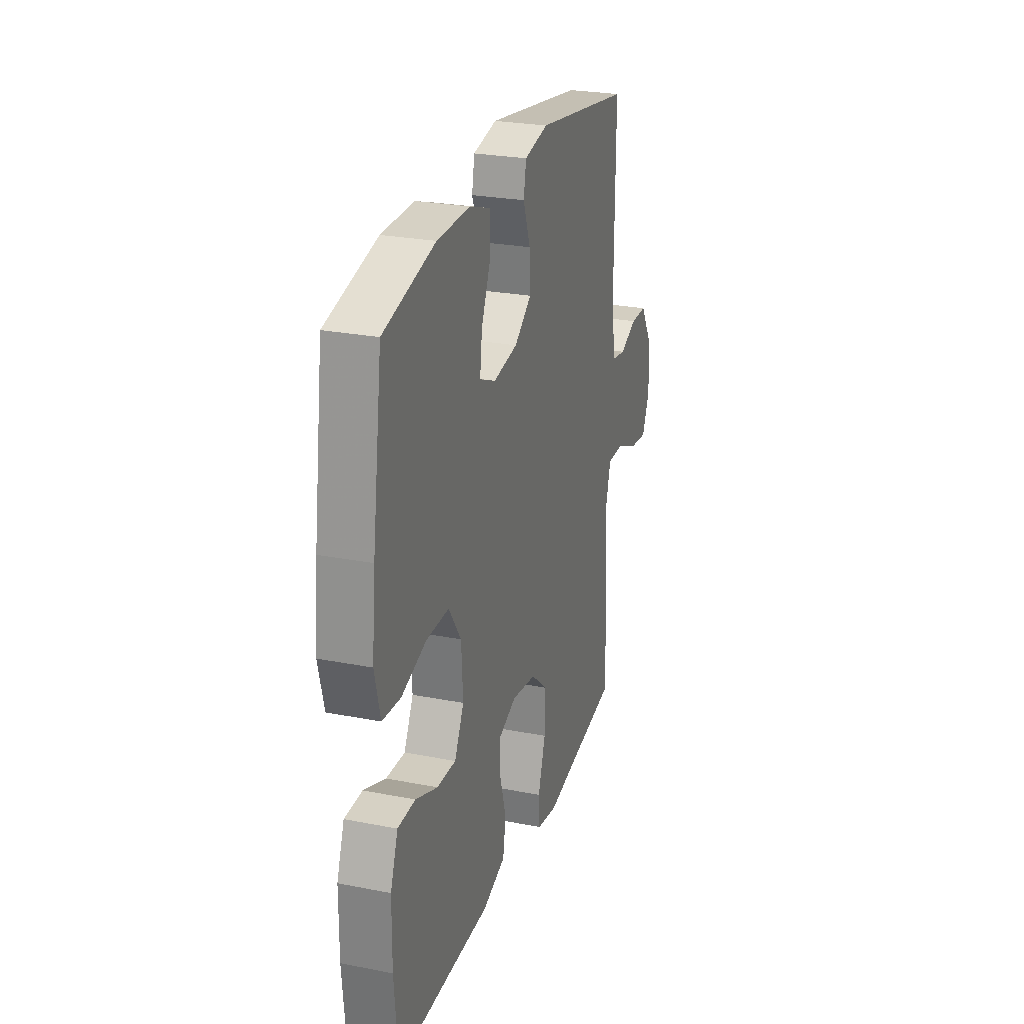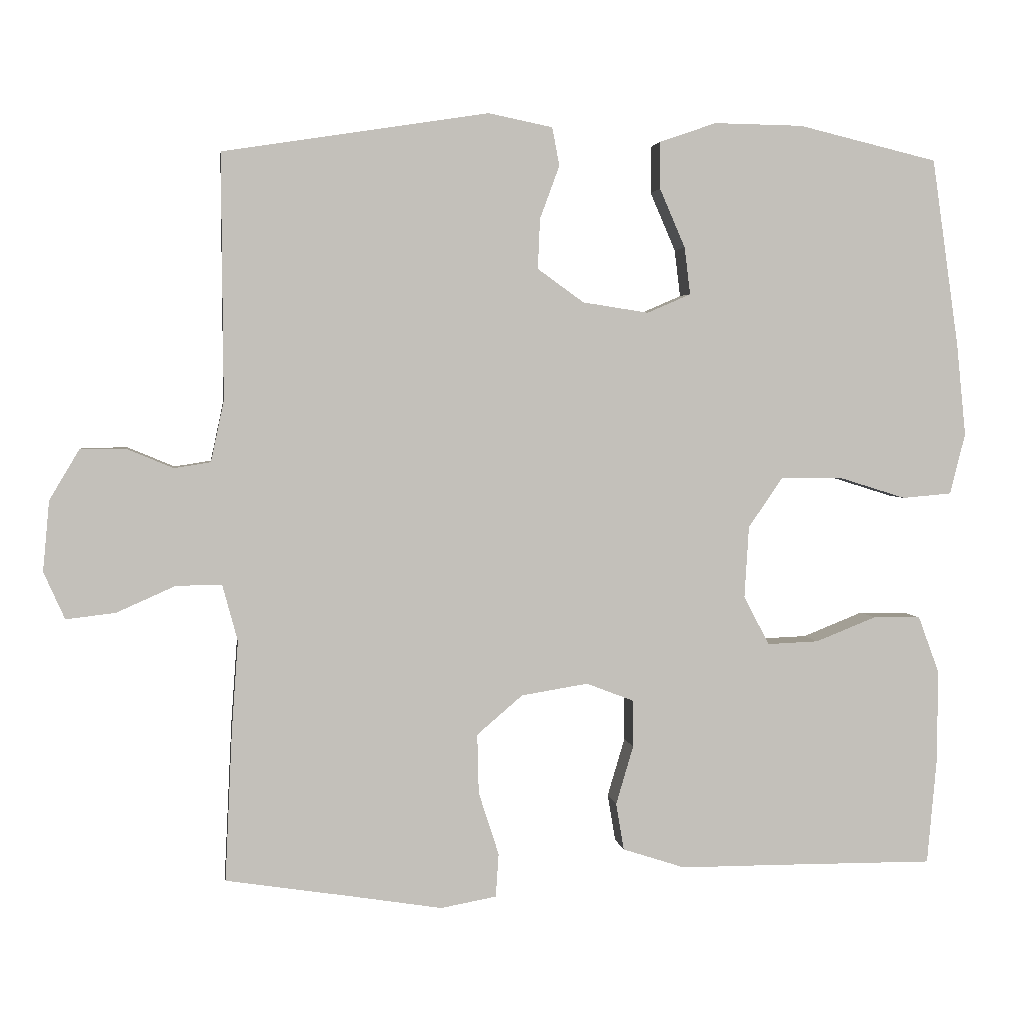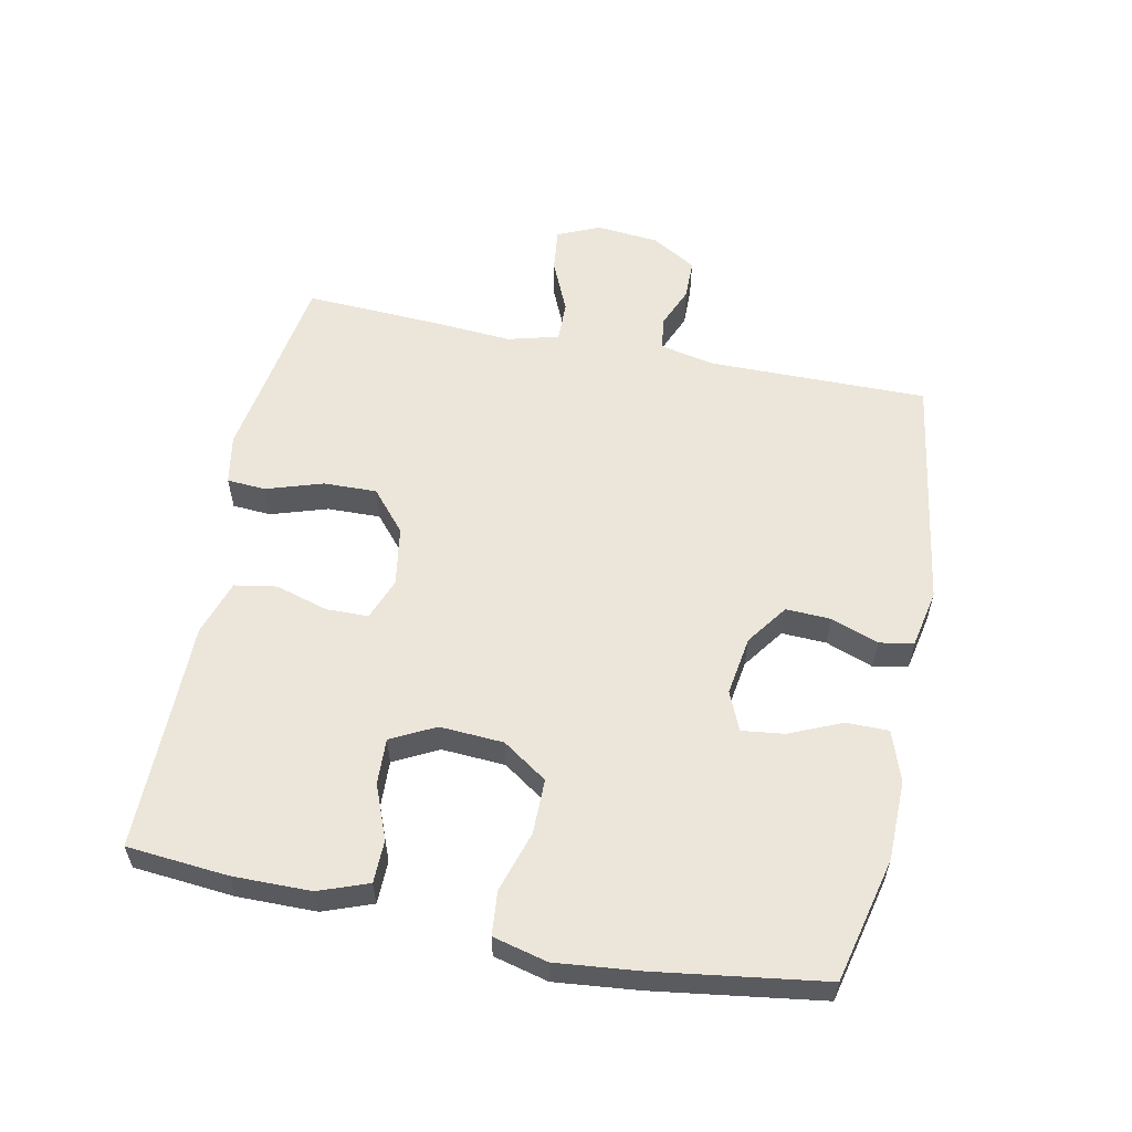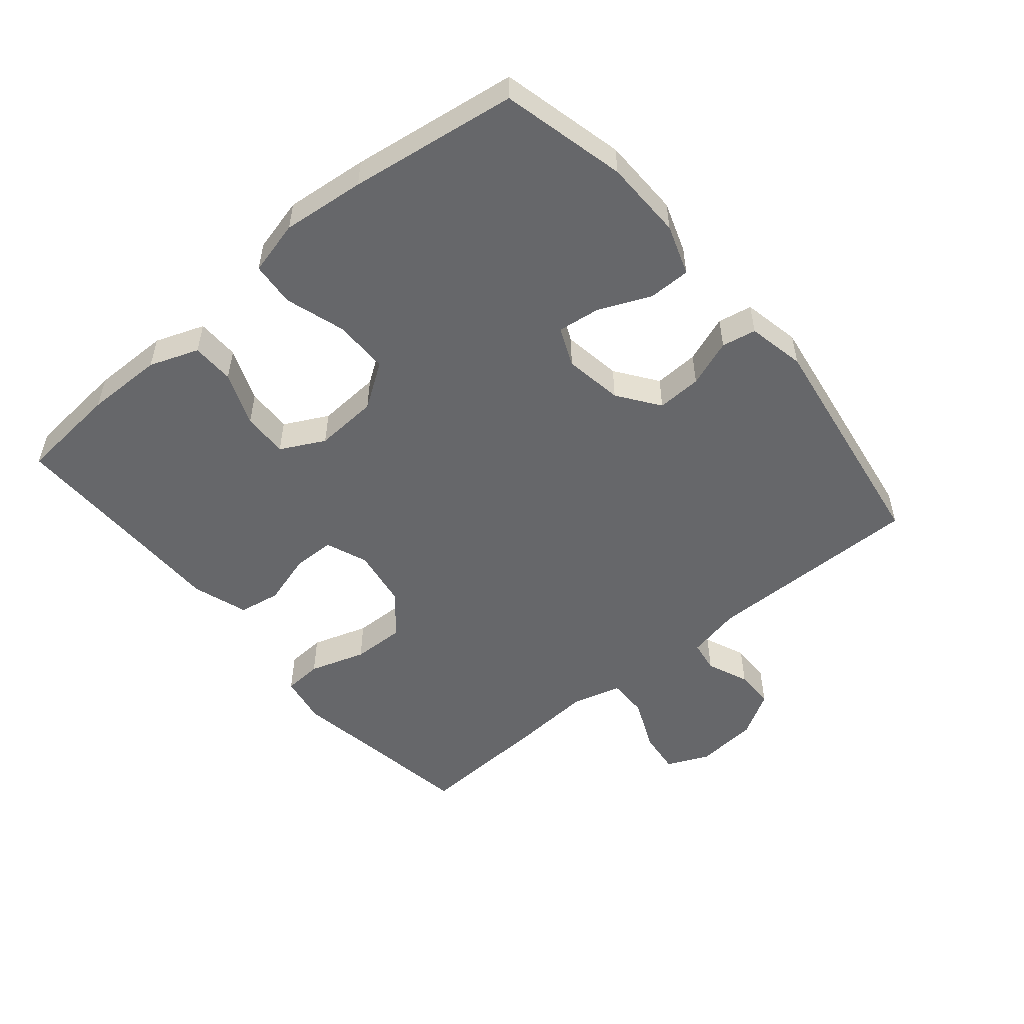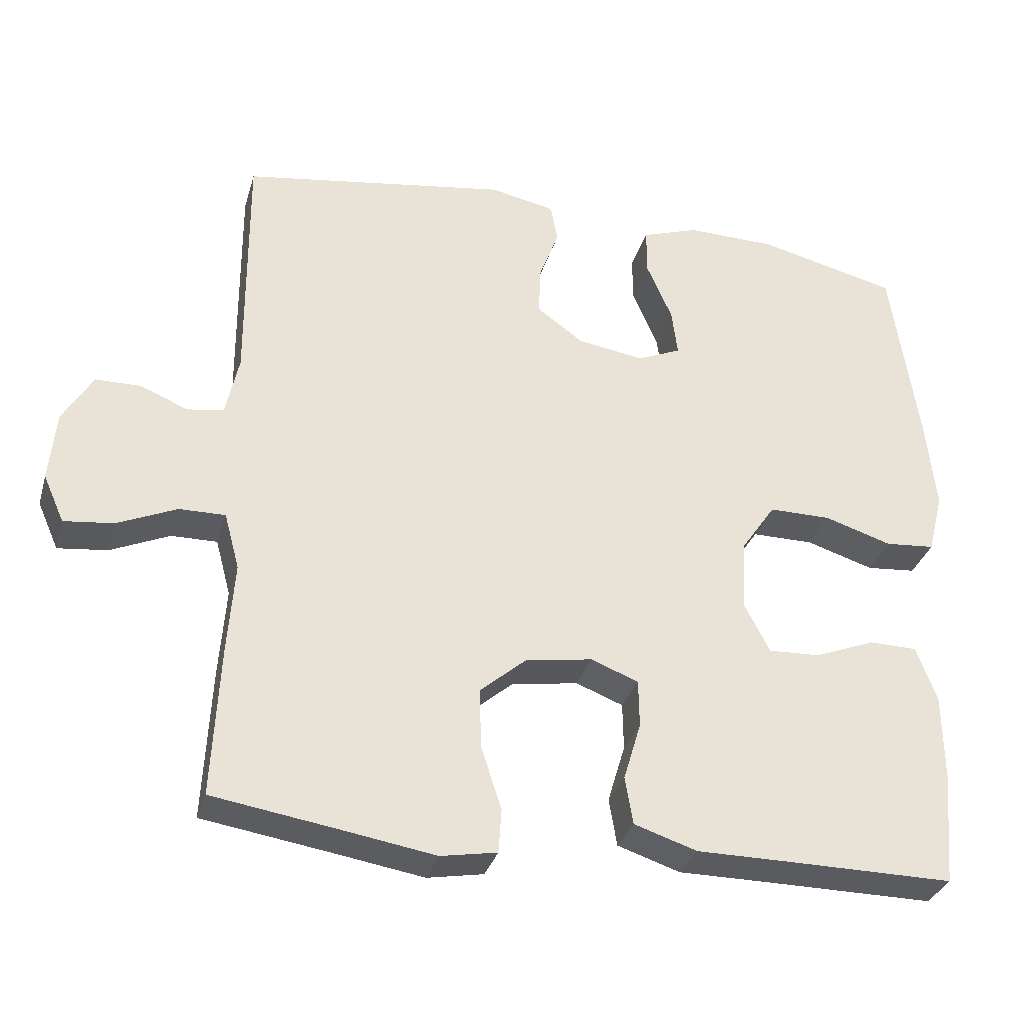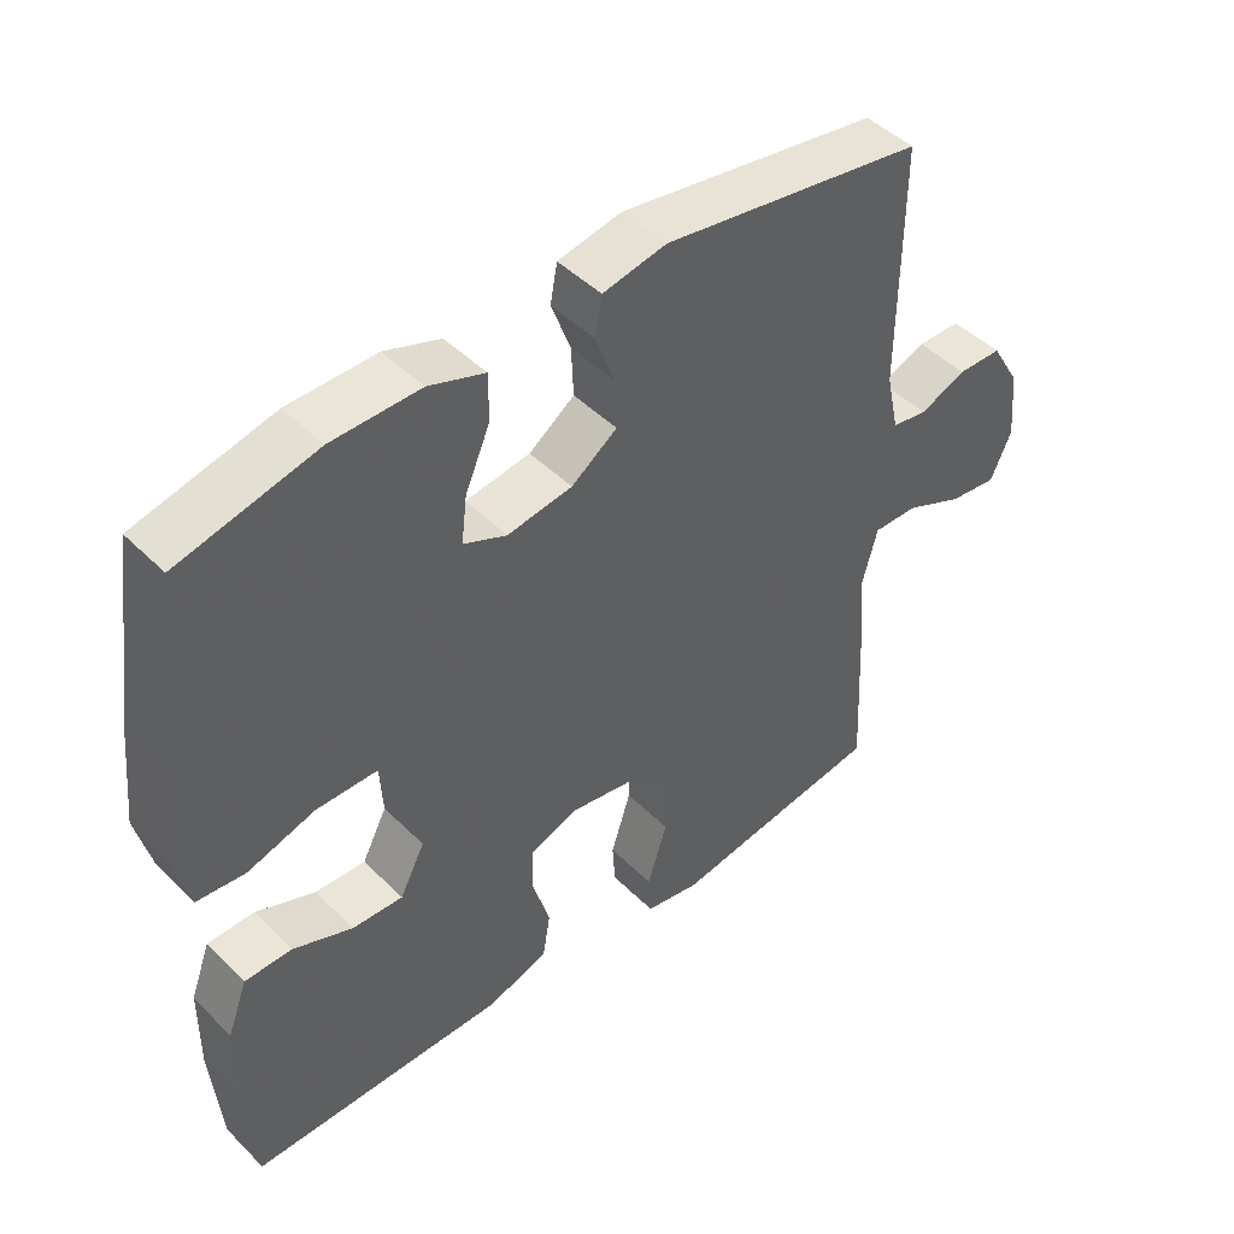
<metadata>
{"format":"obj","ext":"obj","renderer":"f3d","projection":"perspective","resolution":1024,"background":"white","views":[{"elev":26.0,"azim":-72.7,"up":"+Z"},{"elev":3.1,"azim":172.5,"up":"+Z"},{"elev":57.5,"azim":-78.5,"up":"+Y"},{"elev":-52.1,"azim":-50.0,"up":"+Y"},{"elev":-32.5,"azim":164.6,"up":"+Z"},{"elev":45.9,"azim":-41.6,"up":"+Z"}]}
</metadata>
<code>
v 0.5 0.07 0.5
v 0.498 0.07 0.162
v 0.516 0.07 0.078
v 0.566 0.07 0.07
v 0.631 0.07 0.097
v 0.693 0.07 0.096
v 0.734 0.07 0.027
v 0.743 0.07 -0.07
v 0.714 0.07 -0.135
v 0.646 0.07 -0.127
v 0.565 0.07 -0.091
v 0.502 0.07 -0.09
v 0.481 0.07 -0.168
v 0.49 0.07 -0.292
v 0.5 0.07 -0.5
v 0.319 0.07 -0.528
v 0.201 0.07 -0.547
v 0.124 0.07 -0.533
v 0.12 0.07 -0.473
v 0.148 0.07 -0.386
v 0.15 0.07 -0.304
v 0.087 0.07 -0.25
v -0.005 0.07 -0.235
v -0.07 0.07 -0.26
v -0.071 0.07 -0.325
v -0.047 0.07 -0.406
v -0.058 0.07 -0.471
v -0.144 0.07 -0.499
v -0.272 0.07 -0.499
v -0.5 0.07 -0.5
v -0.514 0.07 -0.344
v -0.513 0.07 -0.224
v -0.485 0.07 -0.148
v -0.419 0.07 -0.147
v -0.336 0.07 -0.18
v -0.265 0.07 -0.183
v -0.23 0.07 -0.115
v -0.236 0.07 -0.017
v -0.283 0.07 0.052
v -0.368 0.07 0.052
v -0.461 0.07 0.023
v -0.529 0.07 0.029
v -0.55 0.07 0.113
v -0.537 0.07 0.241
v -0.5 0.07 0.5
v -0.308 0.07 0.546
v -0.185 0.07 0.548
v -0.107 0.07 0.521
v -0.107 0.07 0.456
v -0.142 0.07 0.375
v -0.15 0.07 0.31
v -0.09 0.07 0.284
v 0.001 0.07 0.298
v 0.065 0.07 0.344
v 0.062 0.07 0.413
v 0.035 0.07 0.486
v 0.045 0.07 0.539
v 0.134 0.07 0.557
v 0.5 0 0.5
v 0.498 0 0.162
v 0.516 0 0.078
v 0.566 0 0.07
v 0.631 0 0.097
v 0.693 0 0.096
v 0.734 0 0.027
v 0.743 0 -0.07
v 0.714 0 -0.135
v 0.646 0 -0.127
v 0.565 0 -0.091
v 0.502 0 -0.09
v 0.481 0 -0.168
v 0.49 0 -0.292
v 0.5 0 -0.5
v 0.319 0 -0.528
v 0.201 0 -0.547
v 0.124 0 -0.533
v 0.12 0 -0.473
v 0.148 0 -0.386
v 0.15 0 -0.304
v 0.087 0 -0.25
v -0.005 0 -0.235
v -0.07 0 -0.26
v -0.071 0 -0.325
v -0.047 0 -0.406
v -0.058 0 -0.471
v -0.144 0 -0.499
v -0.272 0 -0.499
v -0.5 0 -0.5
v -0.514 0 -0.344
v -0.513 0 -0.224
v -0.485 0 -0.148
v -0.419 0 -0.147
v -0.336 0 -0.18
v -0.265 0 -0.183
v -0.23 0 -0.115
v -0.236 0 -0.017
v -0.283 0 0.052
v -0.368 0 0.052
v -0.461 0 0.023
v -0.529 0 0.029
v -0.55 0 0.113
v -0.537 0 0.241
v -0.5 0 0.5
v -0.308 0 0.546
v -0.185 0 0.548
v -0.107 0 0.521
v -0.107 0 0.456
v -0.142 0 0.375
v -0.15 0 0.31
v -0.09 0 0.284
v 0.001 0 0.298
v 0.065 0 0.344
v 0.062 0 0.413
v 0.035 0 0.486
v 0.045 0 0.539
v 0.134 0 0.557
f 58 1 2
f 57 58 2
f 56 57 2
f 55 56 2
f 54 55 2 3
f 53 54 3
f 52 53 3
f 48 49 50
f 47 48 50
f 46 47 50
f 45 46 50
f 44 45 50
f 43 44 50
f 42 43 50
f 41 42 50
f 40 41 50
f 39 40 50 51
f 38 39 51 52
f 33 34 35
f 32 33 35
f 31 32 35
f 30 31 35
f 29 30 35
f 29 35 36
f 28 29 36
f 27 28 36
f 26 27 36
f 25 26 36
f 24 25 36 37
f 18 19 20
f 17 18 20
f 16 17 20
f 16 20 21
f 15 16 21
f 14 15 21
f 13 14 21
f 12 13 21 22
f 9 10 11
f 8 9 11
f 7 8 11
f 6 7 11
f 5 6 11
f 4 5 11
f 3 4 11 12
f 38 52 3
f 37 38 3
f 24 37 3
f 23 24 3
f 3 12 22 23
f 60 59 116
f 60 116 115
f 60 115 114
f 60 114 113
f 61 60 113 112
f 61 112 111
f 61 111 110
f 108 107 106
f 108 106 105
f 108 105 104
f 108 104 103
f 108 103 102
f 108 102 101
f 108 101 100
f 108 100 99
f 108 99 98
f 109 108 98 97
f 110 109 97 96
f 93 92 91
f 93 91 90
f 93 90 89
f 93 89 88
f 93 88 87
f 94 93 87
f 94 87 86
f 94 86 85
f 94 85 84
f 94 84 83
f 95 94 83 82
f 78 77 76
f 78 76 75
f 78 75 74
f 79 78 74
f 79 74 73
f 79 73 72
f 79 72 71
f 80 79 71 70
f 69 68 67
f 69 67 66
f 69 66 65
f 69 65 64
f 69 64 63
f 69 63 62
f 70 69 62 61
f 61 110 96
f 61 96 95
f 61 95 82
f 61 82 81
f 81 80 70 61
f 1 59 60 2
f 2 60 61 3
f 3 61 62 4
f 4 62 63 5
f 5 63 64 6
f 6 64 65 7
f 7 65 66 8
f 8 66 67 9
f 9 67 68 10
f 10 68 69 11
f 11 69 70 12
f 12 70 71 13
f 13 71 72 14
f 14 72 73 15
f 15 73 74 16
f 16 74 75 17
f 17 75 76 18
f 18 76 77 19
f 19 77 78 20
f 20 78 79 21
f 21 79 80 22
f 22 80 81 23
f 23 81 82 24
f 24 82 83 25
f 25 83 84 26
f 26 84 85 27
f 27 85 86 28
f 28 86 87 29
f 29 87 88 30
f 30 88 89 31
f 31 89 90 32
f 32 90 91 33
f 33 91 92 34
f 34 92 93 35
f 35 93 94 36
f 36 94 95 37
f 37 95 96 38
f 38 96 97 39
f 39 97 98 40
f 40 98 99 41
f 41 99 100 42
f 42 100 101 43
f 43 101 102 44
f 44 102 103 45
f 45 103 104 46
f 46 104 105 47
f 47 105 106 48
f 48 106 107 49
f 49 107 108 50
f 50 108 109 51
f 51 109 110 52
f 52 110 111 53
f 53 111 112 54
f 54 112 113 55
f 55 113 114 56
f 56 114 115 57
f 57 115 116 58
f 58 116 59 1

</code>
